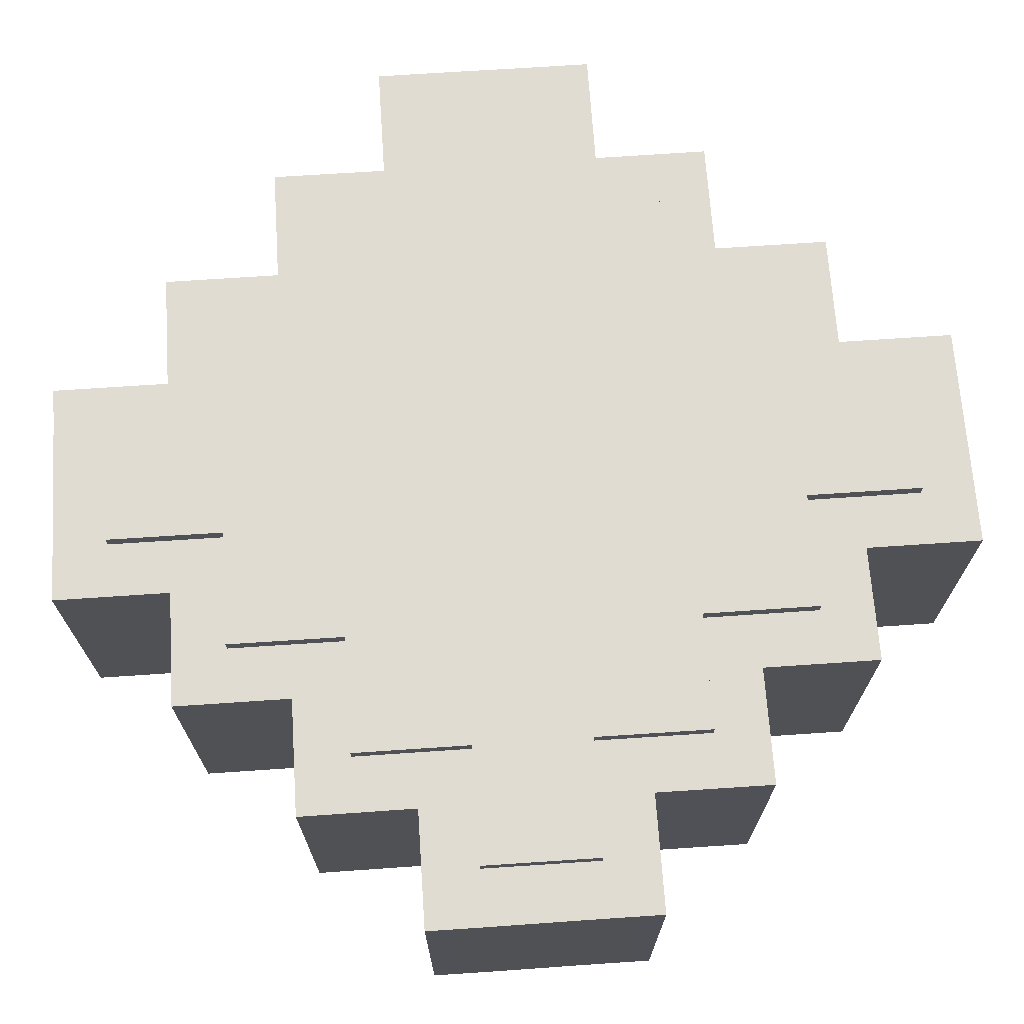
<metadata>
{"format":"obj","ext":"obj","renderer":"f3d","projection":"perspective","resolution":1024,"background":"white","views":[{"elev":69.3,"azim":-48.9,"up":"+Z"}]}
</metadata>
<code>
v 0.6164 0.2523 0.1
v 0.6773 0.1916 0.1
v 0.6164 0.1306 0.1
v 0.6773 0.0697 0.1
v 0.6164 0.009029 0.1
v 0.6773 -0.05192 0.1
v 0.5591 -0.1701 0.1
v 0.4981 -0.1092 0.1
v 0.4375 -0.1701 0.1
v 0.3765 -0.1092 0.1
v 0.3155 -0.1701 0.1
v 0.2549 -0.1092 0.1
v 0.1939 -0.1701 0.1
v 0.1933 -0.1695 0.1
v 0.1916 -0.1678 0.1
v 0.1888 -0.165 0.1
v 0.1851 -0.1613 0.1
v 0.1806 -0.1568 0.1
v 0.1754 -0.1515 0.1
v 0.1696 -0.1457 0.1
v 0.1632 -0.1393 0.1
v 0.1564 -0.1326 0.1
v 0.1494 -0.1256 0.1
v 0.1421 -0.1183 0.1
v 0.1348 -0.111 0.1
v 0.1342 -0.1104 0.1
v 0.1324 -0.1087 0.1
v 0.1297 -0.106 0.1
v 0.126 -0.1024 0.1
v 0.1215 -0.09788 0.1
v 0.1163 -0.09269 0.1
v 0.1105 -0.08688 0.1
v 0.1041 -0.08054 0.1
v 0.09738 -0.07377 0.1
v 0.09031 -0.06668 0.1
v 0.08303 -0.05937 0.1
v 0.07564 -0.05192 0.1
v 0.07684 -0.05072 0.1
v 0.08015 -0.0474 0.1
v 0.08516 -0.0424 0.1
v 0.09144 -0.03612 0.1
v 0.09857 -0.02899 0.1
v 0.1061 -0.02144 0.1
v 0.1137 -0.0139 0.1
v 0.1208 -0.006772 0.1
v 0.1271 -0.000494 0.1
v 0.1321 0.004515 0.1
v 0.1354 0.00783 0.1
v 0.1366 0.009029 0.1
v 0.07564 0.0697 0.1
v 0.1366 0.1306 0.1
v 0.07564 0.1916 0.1
v 0.1366 0.2523 0.1
v 0.07564 0.3132 0.1
v 0.07685 0.3144 0.1
v 0.08034 0.3178 0.1
v 0.0859 0.3233 0.1
v 0.09331 0.3306 0.1
v 0.1024 0.3395 0.1
v 0.1129 0.3499 0.1
v 0.1246 0.3615 0.1
v 0.1373 0.3742 0.1
v 0.1508 0.3877 0.1
v 0.1648 0.4019 0.1
v 0.1793 0.4165 0.1
v 0.1939 0.4314 0.1
v 0.1951 0.4302 0.1
v 0.1984 0.4269 0.1
v 0.2034 0.4219 0.1
v 0.2097 0.4156 0.1
v 0.2168 0.4085 0.1
v 0.2244 0.401 0.1
v 0.2319 0.3934 0.1
v 0.239 0.3863 0.1
v 0.2453 0.38 0.1
v 0.2503 0.375 0.1
v 0.2537 0.3717 0.1
v 0.2549 0.3705 0.1
v 0.3155 0.4314 0.1
v 0.3765 0.3705 0.1
v 0.4375 0.4314 0.1
v 0.4981 0.3705 0.1
v 0.5591 0.4314 0.1
v 0.5597 0.4308 0.1
v 0.5614 0.4291 0.1
v 0.5642 0.4263 0.1
v 0.5679 0.4227 0.1
v 0.5725 0.4182 0.1
v 0.5777 0.4129 0.1
v 0.5836 0.4071 0.1
v 0.5899 0.4008 0.1
v 0.5967 0.394 0.1
v 0.6037 0.3869 0.1
v 0.6109 0.3797 0.1
v 0.6182 0.3723 0.1
v 0.6188 0.3717 0.1
v 0.6205 0.37 0.1
v 0.6233 0.3673 0.1
v 0.6269 0.3636 0.1
v 0.6314 0.3591 0.1
v 0.6366 0.3539 0.1
v 0.6424 0.348 0.1
v 0.6487 0.3417 0.1
v 0.6555 0.3349 0.1
v 0.6626 0.3279 0.1
v 0.6699 0.3206 0.1
v 0.6773 0.3132 0.1
v 0.6761 0.312 0.1
v 0.6728 0.3087 0.1
v 0.6678 0.3037 0.1
v 0.6615 0.2974 0.1
v 0.6544 0.2903 0.1
v 0.6469 0.2827 0.1
v 0.6393 0.2752 0.1
v 0.6322 0.2681 0.1
v 0.6259 0.2618 0.1
v 0.6209 0.2568 0.1
v 0.6176 0.2535 0.1
v 0.6164 0.2523 -0.1
v 0.6773 0.1916 -0.1
v 0.6164 0.1306 -0.1
v 0.6773 0.0697 -0.1
v 0.6164 0.009029 -0.1
v 0.6773 -0.05192 -0.1
v 0.5591 -0.1701 -0.1
v 0.4981 -0.1092 -0.1
v 0.4375 -0.1701 -0.1
v 0.3765 -0.1092 -0.1
v 0.3155 -0.1701 -0.1
v 0.2549 -0.1092 -0.1
v 0.1939 -0.1701 -0.1
v 0.1933 -0.1695 -0.1
v 0.1916 -0.1678 -0.1
v 0.1888 -0.165 -0.1
v 0.1851 -0.1613 -0.1
v 0.1806 -0.1568 -0.1
v 0.1754 -0.1515 -0.1
v 0.1696 -0.1457 -0.1
v 0.1632 -0.1393 -0.1
v 0.1564 -0.1326 -0.1
v 0.1494 -0.1256 -0.1
v 0.1421 -0.1183 -0.1
v 0.1348 -0.111 -0.1
v 0.1342 -0.1104 -0.1
v 0.1324 -0.1087 -0.1
v 0.1297 -0.106 -0.1
v 0.126 -0.1024 -0.1
v 0.1215 -0.09788 -0.1
v 0.1163 -0.09269 -0.1
v 0.1105 -0.08688 -0.1
v 0.1041 -0.08054 -0.1
v 0.09738 -0.07377 -0.1
v 0.09031 -0.06668 -0.1
v 0.08303 -0.05937 -0.1
v 0.07564 -0.05192 -0.1
v 0.07684 -0.05072 -0.1
v 0.08015 -0.0474 -0.1
v 0.08516 -0.0424 -0.1
v 0.09144 -0.03612 -0.1
v 0.09857 -0.02899 -0.1
v 0.1061 -0.02144 -0.1
v 0.1137 -0.0139 -0.1
v 0.1208 -0.006772 -0.1
v 0.1271 -0.000494 -0.1
v 0.1321 0.004515 -0.1
v 0.1354 0.00783 -0.1
v 0.1366 0.009029 -0.1
v 0.07564 0.0697 -0.1
v 0.1366 0.1306 -0.1
v 0.07564 0.1916 -0.1
v 0.1366 0.2523 -0.1
v 0.07564 0.3132 -0.1
v 0.07685 0.3144 -0.1
v 0.08034 0.3178 -0.1
v 0.0859 0.3233 -0.1
v 0.09331 0.3306 -0.1
v 0.1024 0.3395 -0.1
v 0.1129 0.3499 -0.1
v 0.1246 0.3615 -0.1
v 0.1373 0.3742 -0.1
v 0.1508 0.3877 -0.1
v 0.1648 0.4019 -0.1
v 0.1793 0.4165 -0.1
v 0.1939 0.4314 -0.1
v 0.1951 0.4302 -0.1
v 0.1984 0.4269 -0.1
v 0.2034 0.4219 -0.1
v 0.2097 0.4156 -0.1
v 0.2168 0.4085 -0.1
v 0.2244 0.401 -0.1
v 0.2319 0.3934 -0.1
v 0.239 0.3863 -0.1
v 0.2453 0.38 -0.1
v 0.2503 0.375 -0.1
v 0.2537 0.3717 -0.1
v 0.2549 0.3705 -0.1
v 0.3155 0.4314 -0.1
v 0.3765 0.3705 -0.1
v 0.4375 0.4314 -0.1
v 0.4981 0.3705 -0.1
v 0.5591 0.4314 -0.1
v 0.5597 0.4308 -0.1
v 0.5614 0.4291 -0.1
v 0.5642 0.4263 -0.1
v 0.5679 0.4227 -0.1
v 0.5725 0.4182 -0.1
v 0.5777 0.4129 -0.1
v 0.5836 0.4071 -0.1
v 0.5899 0.4008 -0.1
v 0.5967 0.394 -0.1
v 0.6037 0.3869 -0.1
v 0.6109 0.3797 -0.1
v 0.6182 0.3723 -0.1
v 0.6188 0.3717 -0.1
v 0.6205 0.37 -0.1
v 0.6233 0.3673 -0.1
v 0.6269 0.3636 -0.1
v 0.6314 0.3591 -0.1
v 0.6366 0.3539 -0.1
v 0.6424 0.348 -0.1
v 0.6487 0.3417 -0.1
v 0.6555 0.3349 -0.1
v 0.6626 0.3279 -0.1
v 0.6699 0.3206 -0.1
v 0.6773 0.3132 -0.1
v 0.6761 0.312 -0.1
v 0.6728 0.3087 -0.1
v 0.6678 0.3037 -0.1
v 0.6615 0.2974 -0.1
v 0.6544 0.2903 -0.1
v 0.6469 0.2827 -0.1
v 0.6393 0.2752 -0.1
v 0.6322 0.2681 -0.1
v 0.6259 0.2618 -0.1
v 0.6209 0.2568 -0.1
v 0.6176 0.2535 -0.1
v 0.6164 0.2523 -0.1
v 0.6164 0.2523 0.1
v 0.6773 0.1916 -0.1
v 0.6773 0.1916 0.1
v 0.6164 0.1306 -0.1
v 0.6164 0.1306 0.1
v 0.6773 0.0697 -0.1
v 0.6773 0.0697 0.1
v 0.6164 0.009029 -0.1
v 0.6164 0.009029 0.1
v 0.6773 -0.05192 -0.1
v 0.6773 -0.05192 0.1
v 0.5591 -0.1701 -0.1
v 0.5591 -0.1701 0.1
v 0.4981 -0.1092 -0.1
v 0.4981 -0.1092 0.1
v 0.4375 -0.1701 -0.1
v 0.4375 -0.1701 0.1
v 0.3765 -0.1092 -0.1
v 0.3765 -0.1092 0.1
v 0.3155 -0.1701 -0.1
v 0.3155 -0.1701 0.1
v 0.2549 -0.1092 -0.1
v 0.2549 -0.1092 0.1
v 0.1939 -0.1701 -0.1
v 0.1939 -0.1701 0.1
v 0.1933 -0.1695 -0.1
v 0.1933 -0.1695 0.1
v 0.1916 -0.1678 -0.1
v 0.1916 -0.1678 0.1
v 0.1888 -0.165 -0.1
v 0.1888 -0.165 0.1
v 0.1851 -0.1613 -0.1
v 0.1851 -0.1613 0.1
v 0.1806 -0.1568 -0.1
v 0.1806 -0.1568 0.1
v 0.1754 -0.1515 -0.1
v 0.1754 -0.1515 0.1
v 0.1696 -0.1457 -0.1
v 0.1696 -0.1457 0.1
v 0.1632 -0.1393 -0.1
v 0.1632 -0.1393 0.1
v 0.1564 -0.1326 -0.1
v 0.1564 -0.1326 0.1
v 0.1494 -0.1256 -0.1
v 0.1494 -0.1256 0.1
v 0.1421 -0.1183 -0.1
v 0.1421 -0.1183 0.1
v 0.1348 -0.111 -0.1
v 0.1348 -0.111 0.1
v 0.1342 -0.1104 -0.1
v 0.1342 -0.1104 0.1
v 0.1324 -0.1087 -0.1
v 0.1324 -0.1087 0.1
v 0.1297 -0.106 -0.1
v 0.1297 -0.106 0.1
v 0.126 -0.1024 -0.1
v 0.126 -0.1024 0.1
v 0.1215 -0.09788 -0.1
v 0.1215 -0.09788 0.1
v 0.1163 -0.09269 -0.1
v 0.1163 -0.09269 0.1
v 0.1105 -0.08688 -0.1
v 0.1105 -0.08688 0.1
v 0.1041 -0.08054 -0.1
v 0.1041 -0.08054 0.1
v 0.09738 -0.07377 -0.1
v 0.09738 -0.07377 0.1
v 0.09031 -0.06668 -0.1
v 0.09031 -0.06668 0.1
v 0.08303 -0.05937 -0.1
v 0.08303 -0.05937 0.1
v 0.07564 -0.05192 -0.1
v 0.07564 -0.05192 0.1
v 0.07684 -0.05072 -0.1
v 0.07684 -0.05072 0.1
v 0.08015 -0.0474 -0.1
v 0.08015 -0.0474 0.1
v 0.08516 -0.0424 -0.1
v 0.08516 -0.0424 0.1
v 0.09144 -0.03612 -0.1
v 0.09144 -0.03612 0.1
v 0.09857 -0.02899 -0.1
v 0.09857 -0.02899 0.1
v 0.1061 -0.02144 -0.1
v 0.1061 -0.02144 0.1
v 0.1137 -0.0139 -0.1
v 0.1137 -0.0139 0.1
v 0.1208 -0.006772 -0.1
v 0.1208 -0.006772 0.1
v 0.1271 -0.000494 -0.1
v 0.1271 -0.000494 0.1
v 0.1321 0.004515 -0.1
v 0.1321 0.004515 0.1
v 0.1354 0.00783 -0.1
v 0.1354 0.00783 0.1
v 0.1366 0.009029 -0.1
v 0.1366 0.009029 0.1
v 0.07564 0.0697 -0.1
v 0.07564 0.0697 0.1
v 0.1366 0.1306 -0.1
v 0.1366 0.1306 0.1
v 0.07564 0.1916 -0.1
v 0.07564 0.1916 0.1
v 0.1366 0.2523 -0.1
v 0.1366 0.2523 0.1
v 0.07564 0.3132 -0.1
v 0.07564 0.3132 0.1
v 0.07685 0.3144 -0.1
v 0.07685 0.3144 0.1
v 0.08034 0.3178 -0.1
v 0.08034 0.3178 0.1
v 0.0859 0.3233 -0.1
v 0.0859 0.3233 0.1
v 0.09331 0.3306 -0.1
v 0.09331 0.3306 0.1
v 0.1024 0.3395 -0.1
v 0.1024 0.3395 0.1
v 0.1129 0.3499 -0.1
v 0.1129 0.3499 0.1
v 0.1246 0.3615 -0.1
v 0.1246 0.3615 0.1
v 0.1373 0.3742 -0.1
v 0.1373 0.3742 0.1
v 0.1508 0.3877 -0.1
v 0.1508 0.3877 0.1
v 0.1648 0.4019 -0.1
v 0.1648 0.4019 0.1
v 0.1793 0.4165 -0.1
v 0.1793 0.4165 0.1
v 0.1939 0.4314 -0.1
v 0.1939 0.4314 0.1
v 0.1951 0.4302 -0.1
v 0.1951 0.4302 0.1
v 0.1984 0.4269 -0.1
v 0.1984 0.4269 0.1
v 0.2034 0.4219 -0.1
v 0.2034 0.4219 0.1
v 0.2097 0.4156 -0.1
v 0.2097 0.4156 0.1
v 0.2168 0.4085 -0.1
v 0.2168 0.4085 0.1
v 0.2244 0.401 -0.1
v 0.2244 0.401 0.1
v 0.2319 0.3934 -0.1
v 0.2319 0.3934 0.1
v 0.239 0.3863 -0.1
v 0.239 0.3863 0.1
v 0.2453 0.38 -0.1
v 0.2453 0.38 0.1
v 0.2503 0.375 -0.1
v 0.2503 0.375 0.1
v 0.2537 0.3717 -0.1
v 0.2537 0.3717 0.1
v 0.2549 0.3705 -0.1
v 0.2549 0.3705 0.1
v 0.3155 0.4314 -0.1
v 0.3155 0.4314 0.1
v 0.3765 0.3705 -0.1
v 0.3765 0.3705 0.1
v 0.4375 0.4314 -0.1
v 0.4375 0.4314 0.1
v 0.4981 0.3705 -0.1
v 0.4981 0.3705 0.1
v 0.5591 0.4314 -0.1
v 0.5591 0.4314 0.1
v 0.5597 0.4308 -0.1
v 0.5597 0.4308 0.1
v 0.5614 0.4291 -0.1
v 0.5614 0.4291 0.1
v 0.5642 0.4263 -0.1
v 0.5642 0.4263 0.1
v 0.5679 0.4227 -0.1
v 0.5679 0.4227 0.1
v 0.5725 0.4182 -0.1
v 0.5725 0.4182 0.1
v 0.5777 0.4129 -0.1
v 0.5777 0.4129 0.1
v 0.5836 0.4071 -0.1
v 0.5836 0.4071 0.1
v 0.5899 0.4008 -0.1
v 0.5899 0.4008 0.1
v 0.5967 0.394 -0.1
v 0.5967 0.394 0.1
v 0.6037 0.3869 -0.1
v 0.6037 0.3869 0.1
v 0.6109 0.3797 -0.1
v 0.6109 0.3797 0.1
v 0.6182 0.3723 -0.1
v 0.6182 0.3723 0.1
v 0.6188 0.3717 -0.1
v 0.6188 0.3717 0.1
v 0.6205 0.37 -0.1
v 0.6205 0.37 0.1
v 0.6233 0.3673 -0.1
v 0.6233 0.3673 0.1
v 0.6269 0.3636 -0.1
v 0.6269 0.3636 0.1
v 0.6314 0.3591 -0.1
v 0.6314 0.3591 0.1
v 0.6366 0.3539 -0.1
v 0.6366 0.3539 0.1
v 0.6424 0.348 -0.1
v 0.6424 0.348 0.1
v 0.6487 0.3417 -0.1
v 0.6487 0.3417 0.1
v 0.6555 0.3349 -0.1
v 0.6555 0.3349 0.1
v 0.6626 0.3279 -0.1
v 0.6626 0.3279 0.1
v 0.6699 0.3206 -0.1
v 0.6699 0.3206 0.1
v 0.6773 0.3132 -0.1
v 0.6773 0.3132 0.1
v 0.6761 0.312 -0.1
v 0.6761 0.312 0.1
v 0.6728 0.3087 -0.1
v 0.6728 0.3087 0.1
v 0.6678 0.3037 -0.1
v 0.6678 0.3037 0.1
v 0.6615 0.2974 -0.1
v 0.6615 0.2974 0.1
v 0.6544 0.2903 -0.1
v 0.6544 0.2903 0.1
v 0.6469 0.2827 -0.1
v 0.6469 0.2827 0.1
v 0.6393 0.2752 -0.1
v 0.6393 0.2752 0.1
v 0.6322 0.2681 -0.1
v 0.6322 0.2681 0.1
v 0.6259 0.2618 -0.1
v 0.6259 0.2618 0.1
v 0.6209 0.2568 -0.1
v 0.6209 0.2568 0.1
v 0.6176 0.2535 -0.1
v 0.6176 0.2535 0.1
f 65 67 66
f 78 80 79
f 80 82 81
f 82 84 83
f 82 85 84
f 65 68 67
f 82 86 85
f 65 69 68
f 82 87 86
f 82 88 87
f 65 70 69
f 82 89 88
f 64 70 65
f 64 71 70
f 82 90 89
f 64 72 71
f 82 91 90
f 63 72 64
f 63 73 72
f 82 92 91
f 82 93 92
f 63 74 73
f 62 74 63
f 82 94 93
f 62 75 74
f 62 76 75
f 82 95 94
f 62 77 76
f 61 77 62
f 82 96 95
f 82 97 96
f 61 78 77
f 61 80 78
f 61 82 80
f 61 97 82
f 61 98 97
f 61 99 98
f 61 100 99
f 60 100 61
f 60 101 100
f 60 102 101
f 59 102 60
f 59 103 102
f 59 104 103
f 58 104 59
f 58 105 104
f 57 105 58
f 57 106 105
f 56 106 57
f 56 107 106
f 55 107 56
f 54 107 55
f 53 107 54
f 53 108 107
f 53 109 108
f 53 110 109
f 53 111 110
f 53 112 111
f 53 113 112
f 53 114 113
f 53 115 114
f 53 116 115
f 53 117 116
f 53 118 117
f 53 1 118
f 52 1 53
f 52 2 1
f 51 2 52
f 51 3 2
f 50 3 51
f 50 4 3
f 49 4 50
f 49 5 4
f 48 5 49
f 48 6 5
f 47 6 48
f 46 6 47
f 45 6 46
f 44 6 45
f 43 6 44
f 42 6 43
f 41 6 42
f 40 6 41
f 39 6 40
f 38 6 39
f 37 6 38
f 36 6 37
f 36 8 6
f 8 7 6
f 35 8 36
f 34 8 35
f 33 8 34
f 32 8 33
f 31 8 32
f 30 8 31
f 29 8 30
f 28 8 29
f 27 8 28
f 26 12 27
f 12 8 27
f 26 25 12
f 25 24 12
f 24 23 12
f 23 22 12
f 22 21 12
f 21 20 12
f 20 19 12
f 19 18 12
f 18 17 12
f 17 16 12
f 16 15 12
f 15 14 12
f 14 13 12
f 11 10 12
f 10 8 12
f 9 8 10
f 183 184 185
f 196 197 198
f 198 199 200
f 200 201 202
f 200 202 203
f 183 185 186
f 200 203 204
f 183 186 187
f 200 204 205
f 200 205 206
f 183 187 188
f 200 206 207
f 182 183 188
f 182 188 189
f 200 207 208
f 182 189 190
f 200 208 209
f 181 182 190
f 181 190 191
f 200 209 210
f 200 210 211
f 181 191 192
f 180 181 192
f 200 211 212
f 180 192 193
f 180 193 194
f 200 212 213
f 180 194 195
f 179 180 195
f 200 213 214
f 200 214 215
f 179 195 196
f 179 196 198
f 179 198 200
f 179 200 215
f 179 215 216
f 179 216 217
f 179 217 218
f 178 179 218
f 178 218 219
f 178 219 220
f 177 178 220
f 177 220 221
f 177 221 222
f 176 177 222
f 176 222 223
f 175 176 223
f 175 223 224
f 174 175 224
f 174 224 225
f 173 174 225
f 172 173 225
f 171 172 225
f 171 225 226
f 171 226 227
f 171 227 228
f 171 228 229
f 171 229 230
f 171 230 231
f 171 231 232
f 171 232 233
f 171 233 234
f 171 234 235
f 171 235 236
f 171 236 119
f 170 171 119
f 170 119 120
f 169 170 120
f 169 120 121
f 168 169 121
f 168 121 122
f 167 168 122
f 167 122 123
f 166 167 123
f 166 123 124
f 165 166 124
f 164 165 124
f 163 164 124
f 162 163 124
f 161 162 124
f 160 161 124
f 159 160 124
f 158 159 124
f 157 158 124
f 156 157 124
f 155 156 124
f 154 155 124
f 154 124 126
f 126 124 125
f 153 154 126
f 152 153 126
f 151 152 126
f 150 151 126
f 149 150 126
f 148 149 126
f 147 148 126
f 146 147 126
f 145 146 126
f 144 145 130
f 130 145 126
f 144 130 143
f 143 130 142
f 142 130 141
f 141 130 140
f 140 130 139
f 139 130 138
f 138 130 137
f 137 130 136
f 136 130 135
f 135 130 134
f 134 130 133
f 133 130 132
f 132 130 131
f 129 130 128
f 128 130 126
f 127 128 126
f 238 240 239 237
f 240 242 241 239
f 242 244 243 241
f 244 246 245 243
f 246 248 247 245
f 248 250 249 247
f 250 252 251 249
f 252 254 253 251
f 254 256 255 253
f 256 258 257 255
f 258 260 259 257
f 260 262 261 259
f 262 264 263 261
f 264 266 265 263
f 266 268 267 265
f 268 270 269 267
f 270 272 271 269
f 272 274 273 271
f 274 276 275 273
f 276 278 277 275
f 278 280 279 277
f 280 282 281 279
f 282 284 283 281
f 284 286 285 283
f 286 288 287 285
f 288 290 289 287
f 290 292 291 289
f 292 294 293 291
f 294 296 295 293
f 296 298 297 295
f 298 300 299 297
f 300 302 301 299
f 302 304 303 301
f 304 306 305 303
f 306 308 307 305
f 308 310 309 307
f 310 312 311 309
f 312 314 313 311
f 314 316 315 313
f 316 318 317 315
f 318 320 319 317
f 320 322 321 319
f 322 324 323 321
f 324 326 325 323
f 326 328 327 325
f 328 330 329 327
f 330 332 331 329
f 332 334 333 331
f 334 336 335 333
f 336 338 337 335
f 338 340 339 337
f 340 342 341 339
f 342 344 343 341
f 344 346 345 343
f 346 348 347 345
f 348 350 349 347
f 350 352 351 349
f 352 354 353 351
f 354 356 355 353
f 356 358 357 355
f 358 360 359 357
f 360 362 361 359
f 362 364 363 361
f 364 366 365 363
f 366 368 367 365
f 368 370 369 367
f 370 372 371 369
f 372 374 373 371
f 374 376 375 373
f 376 378 377 375
f 378 380 379 377
f 380 382 381 379
f 382 384 383 381
f 384 386 385 383
f 386 388 387 385
f 388 390 389 387
f 390 392 391 389
f 392 394 393 391
f 394 396 395 393
f 396 398 397 395
f 398 400 399 397
f 400 402 401 399
f 402 404 403 401
f 404 406 405 403
f 406 408 407 405
f 408 410 409 407
f 410 412 411 409
f 412 414 413 411
f 414 416 415 413
f 416 418 417 415
f 418 420 419 417
f 420 422 421 419
f 422 424 423 421
f 424 426 425 423
f 426 428 427 425
f 428 430 429 427
f 430 432 431 429
f 432 434 433 431
f 434 436 435 433
f 436 438 437 435
f 438 440 439 437
f 440 442 441 439
f 442 444 443 441
f 444 446 445 443
f 446 448 447 445
f 448 450 449 447
f 450 452 451 449
f 452 454 453 451
f 454 456 455 453
f 456 458 457 455
f 458 460 459 457
f 460 462 461 459
f 462 464 463 461
f 464 466 465 463
f 466 468 467 465
f 468 470 469 467
f 470 472 471 469
f 472 238 237 471
v 0.1939 0.2523 0.11
v 0.1332 0.3132 0.11
v 0.1939 0.3739 0.11
v 0.2549 0.3132 0.11
v 0.3155 0.3739 0.11
v 0.3765 0.3132 0.11
v 0.4375 0.3739 0.11
v 0.4981 0.3132 0.11
v 0.5591 0.3739 0.11
v 0.6201 0.3132 0.11
v 0.5591 0.2523 0.11
v 0.6201 0.1916 0.11
v 0.5591 0.1306 0.11
v 0.6201 0.0697 0.11
v 0.5591 0.009029 0.11
v 0.6201 -0.05192 0.11
v 0.5591 -0.1129 0.11
v 0.4981 -0.05192 0.11
v 0.4375 -0.1129 0.11
v 0.3765 -0.05192 0.11
v 0.3155 -0.1129 0.11
v 0.2549 -0.05192 0.11
v 0.1939 -0.1129 0.11
v 0.1332 -0.05192 0.11
v 0.1939 0.009029 0.11
v 0.1332 0.0697 0.11
v 0.1939 0.1306 0.11
v 0.1332 0.1916 0.11
v 0.1939 0.2523 -0.11
v 0.1332 0.3132 -0.11
v 0.1939 0.3739 -0.11
v 0.2549 0.3132 -0.11
v 0.3155 0.3739 -0.11
v 0.3765 0.3132 -0.11
v 0.4375 0.3739 -0.11
v 0.4981 0.3132 -0.11
v 0.5591 0.3739 -0.11
v 0.6201 0.3132 -0.11
v 0.5591 0.2523 -0.11
v 0.6201 0.1916 -0.11
v 0.5591 0.1306 -0.11
v 0.6201 0.0697 -0.11
v 0.5591 0.009029 -0.11
v 0.6201 -0.05192 -0.11
v 0.5591 -0.1129 -0.11
v 0.4981 -0.05192 -0.11
v 0.4375 -0.1129 -0.11
v 0.3765 -0.05192 -0.11
v 0.3155 -0.1129 -0.11
v 0.2549 -0.05192 -0.11
v 0.1939 -0.1129 -0.11
v 0.1332 -0.05192 -0.11
v 0.1939 0.009029 -0.11
v 0.1332 0.0697 -0.11
v 0.1939 0.1306 -0.11
v 0.1332 0.1916 -0.11
v 0.1939 0.2523 -0.11
v 0.1939 0.2523 0.11
v 0.1332 0.3132 -0.11
v 0.1332 0.3132 0.11
v 0.1939 0.3739 -0.11
v 0.1939 0.3739 0.11
v 0.2549 0.3132 -0.11
v 0.2549 0.3132 0.11
v 0.3155 0.3739 -0.11
v 0.3155 0.3739 0.11
v 0.3765 0.3132 -0.11
v 0.3765 0.3132 0.11
v 0.4375 0.3739 -0.11
v 0.4375 0.3739 0.11
v 0.4981 0.3132 -0.11
v 0.4981 0.3132 0.11
v 0.5591 0.3739 -0.11
v 0.5591 0.3739 0.11
v 0.6201 0.3132 -0.11
v 0.6201 0.3132 0.11
v 0.5591 0.2523 -0.11
v 0.5591 0.2523 0.11
v 0.6201 0.1916 -0.11
v 0.6201 0.1916 0.11
v 0.5591 0.1306 -0.11
v 0.5591 0.1306 0.11
v 0.6201 0.0697 -0.11
v 0.6201 0.0697 0.11
v 0.5591 0.009029 -0.11
v 0.5591 0.009029 0.11
v 0.6201 -0.05192 -0.11
v 0.6201 -0.05192 0.11
v 0.5591 -0.1129 -0.11
v 0.5591 -0.1129 0.11
v 0.4981 -0.05192 -0.11
v 0.4981 -0.05192 0.11
v 0.4375 -0.1129 -0.11
v 0.4375 -0.1129 0.11
v 0.3765 -0.05192 -0.11
v 0.3765 -0.05192 0.11
v 0.3155 -0.1129 -0.11
v 0.3155 -0.1129 0.11
v 0.2549 -0.05192 -0.11
v 0.2549 -0.05192 0.11
v 0.1939 -0.1129 -0.11
v 0.1939 -0.1129 0.11
v 0.1332 -0.05192 -0.11
v 0.1332 -0.05192 0.11
v 0.1939 0.009029 -0.11
v 0.1939 0.009029 0.11
v 0.1332 0.0697 -0.11
v 0.1332 0.0697 0.11
v 0.1939 0.1306 -0.11
v 0.1939 0.1306 0.11
v 0.1332 0.1916 -0.11
v 0.1332 0.1916 0.11
f 474 476 475
f 476 478 477
f 478 480 479
f 480 482 481
f 473 476 474
f 473 478 476
f 473 480 478
f 473 482 480
f 473 483 482
f 500 483 473
f 500 484 483
f 499 484 500
f 499 485 484
f 498 485 499
f 498 486 485
f 497 486 498
f 497 487 486
f 496 487 497
f 496 488 487
f 495 494 496
f 494 488 496
f 493 492 494
f 492 488 494
f 491 490 492
f 490 488 492
f 489 488 490
f 502 503 504
f 504 505 506
f 506 507 508
f 508 509 510
f 501 502 504
f 501 504 506
f 501 506 508
f 501 508 510
f 501 510 511
f 528 501 511
f 528 511 512
f 527 528 512
f 527 512 513
f 526 527 513
f 526 513 514
f 525 526 514
f 525 514 515
f 524 525 515
f 524 515 516
f 523 524 522
f 522 524 516
f 521 522 520
f 520 522 516
f 519 520 518
f 518 520 516
f 517 518 516
f 530 532 531 529
f 532 534 533 531
f 534 536 535 533
f 536 538 537 535
f 538 540 539 537
f 540 542 541 539
f 542 544 543 541
f 544 546 545 543
f 546 548 547 545
f 548 550 549 547
f 550 552 551 549
f 552 554 553 551
f 554 556 555 553
f 556 558 557 555
f 558 560 559 557
f 560 562 561 559
f 562 564 563 561
f 564 566 565 563
f 566 568 567 565
f 568 570 569 567
f 570 572 571 569
f 572 574 573 571
f 574 576 575 573
f 576 578 577 575
f 578 580 579 577
f 580 582 581 579
f 582 584 583 581
f 584 530 529 583

</code>
